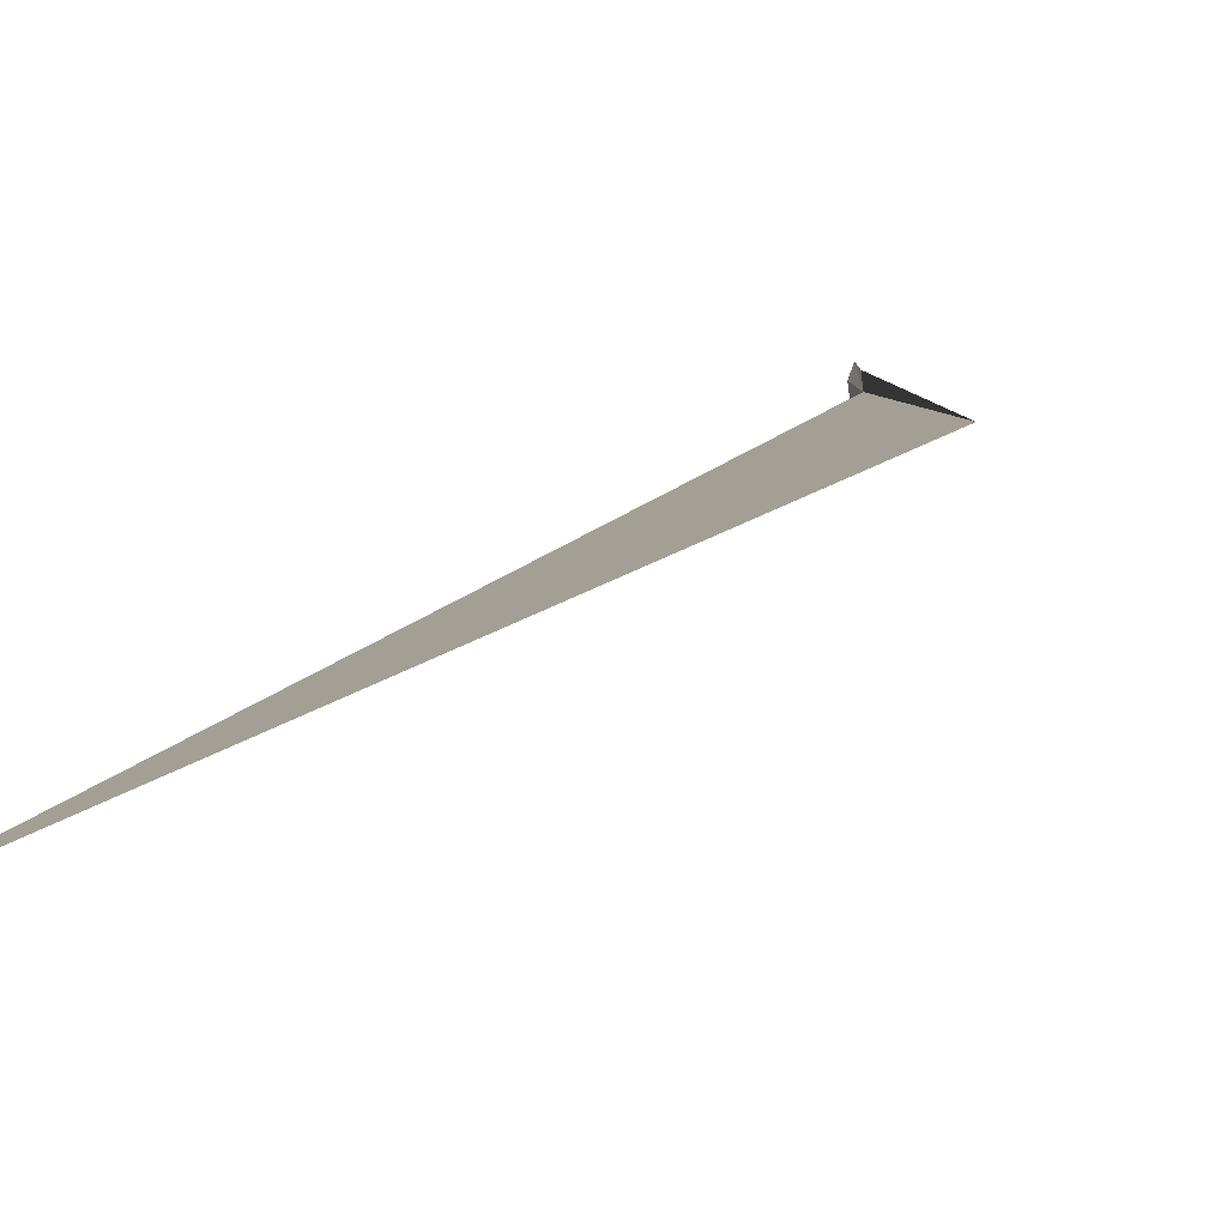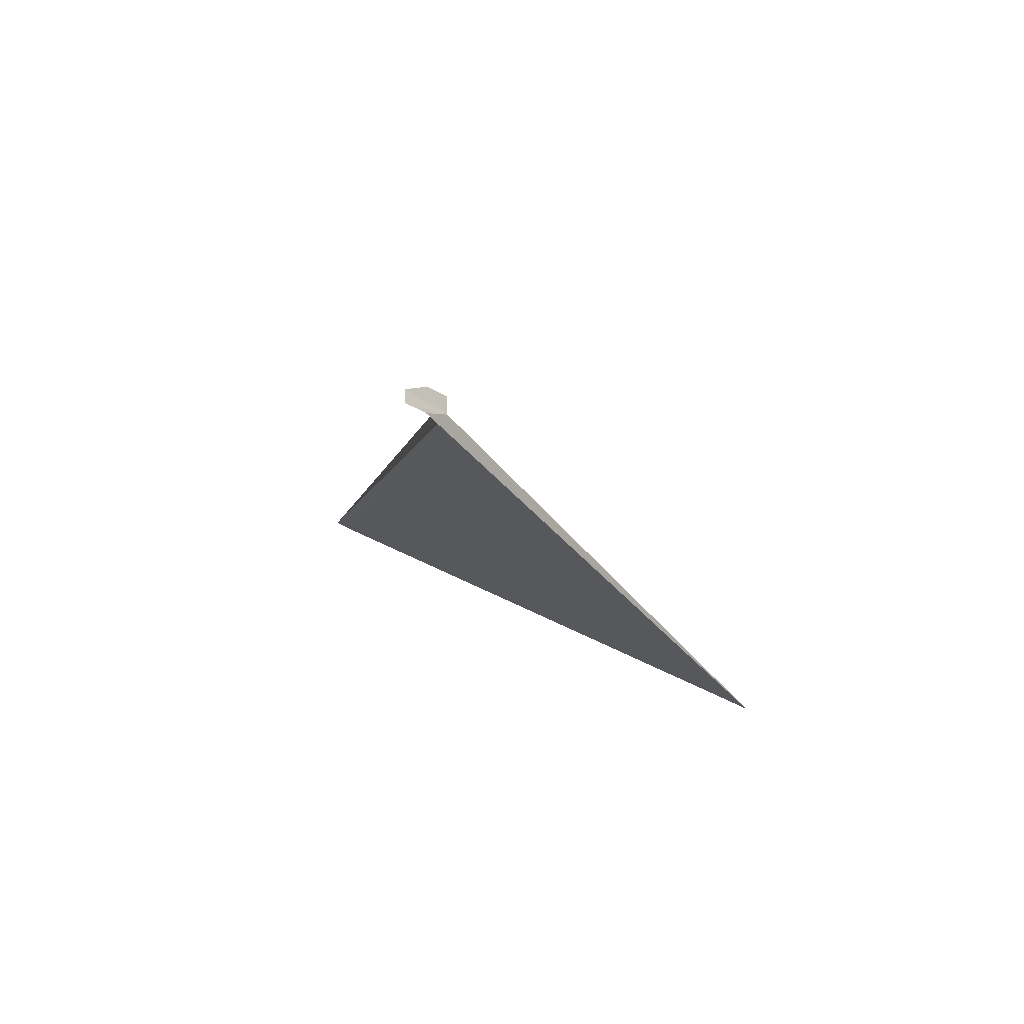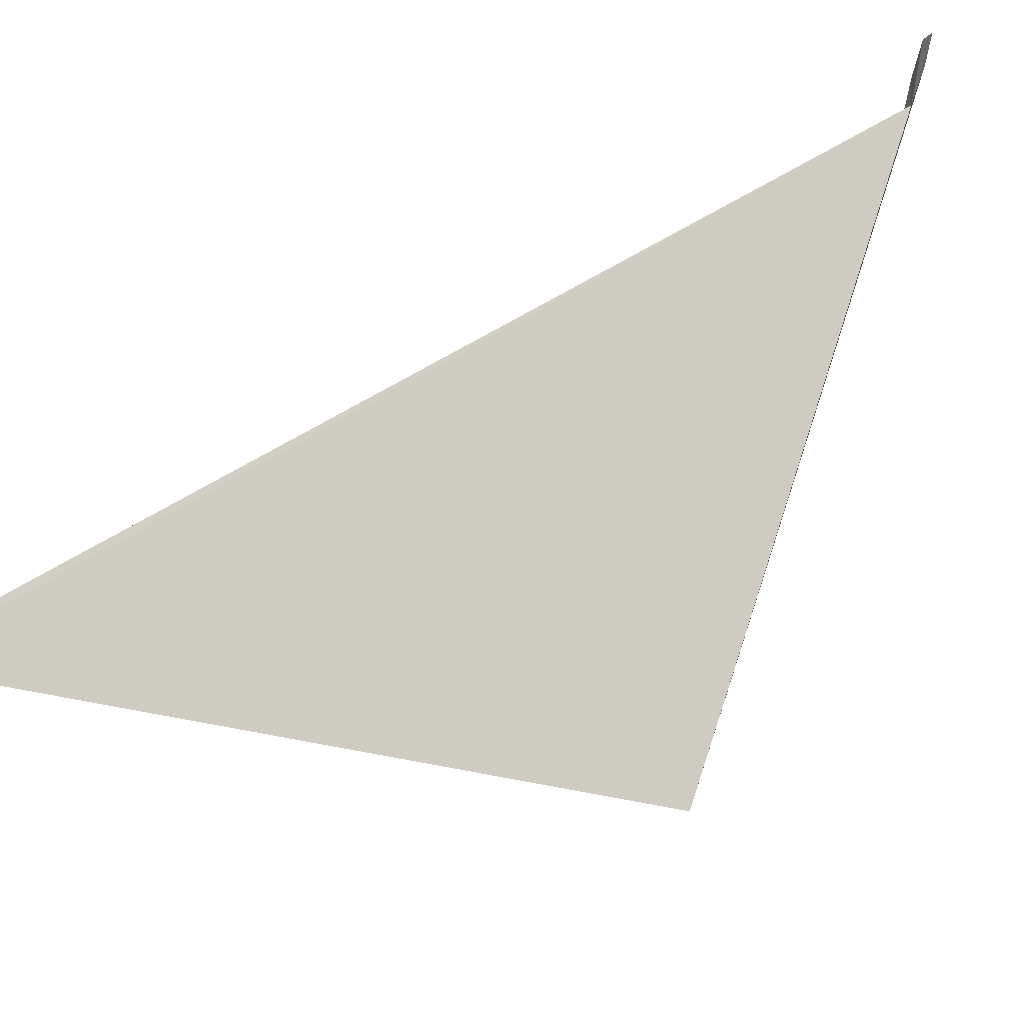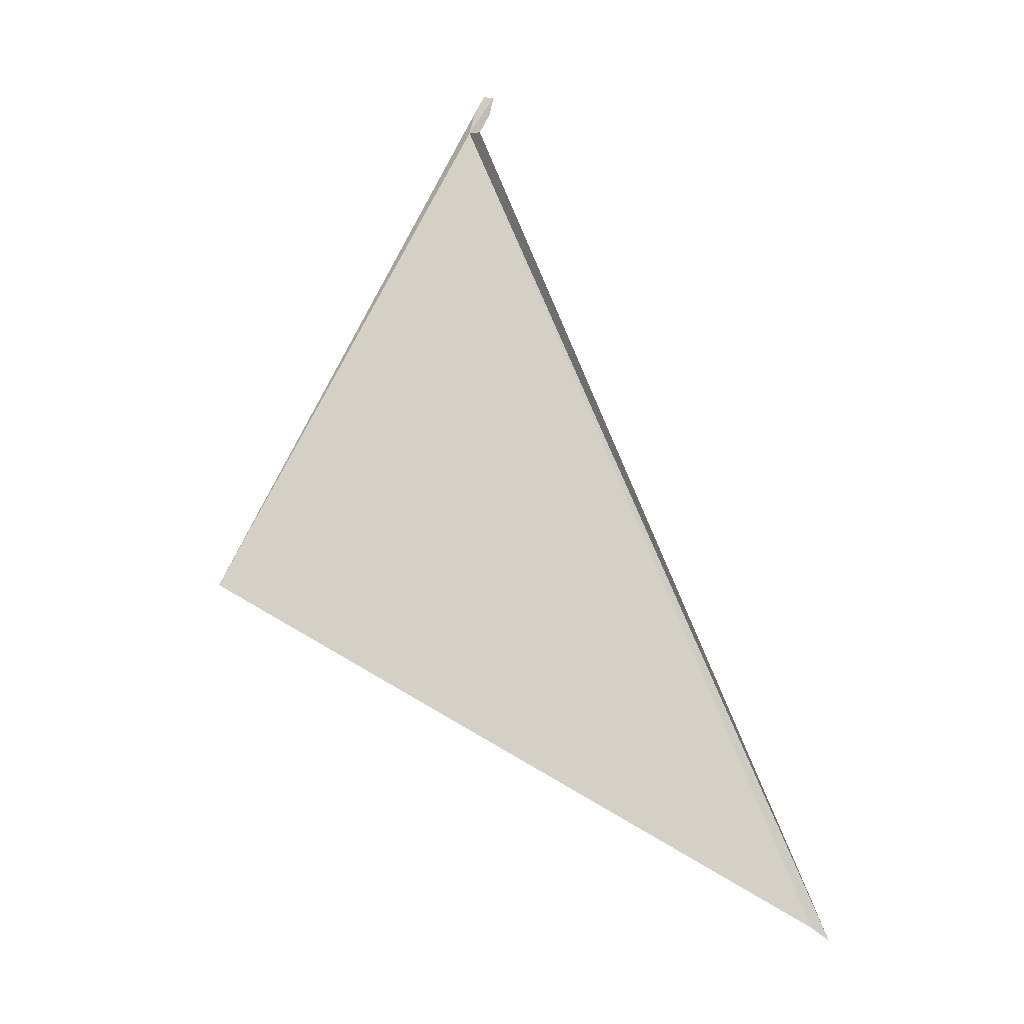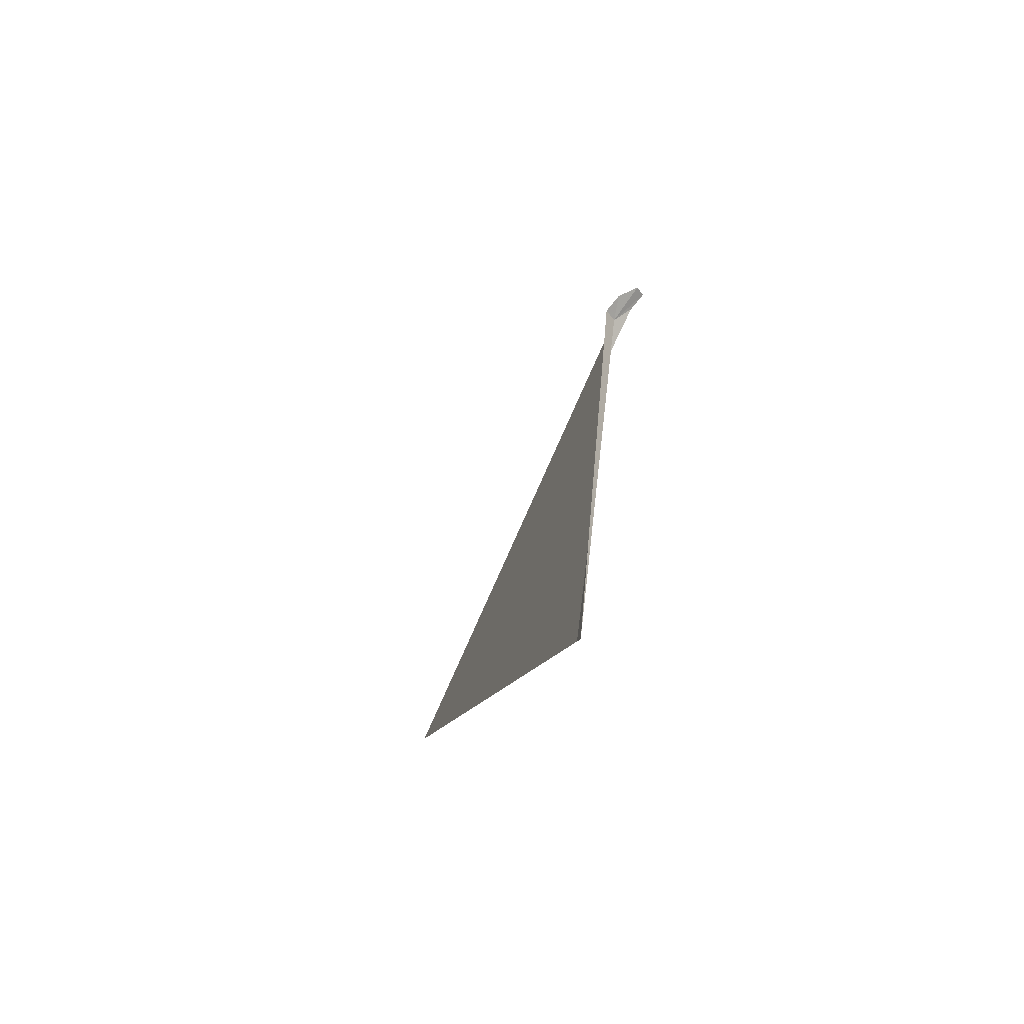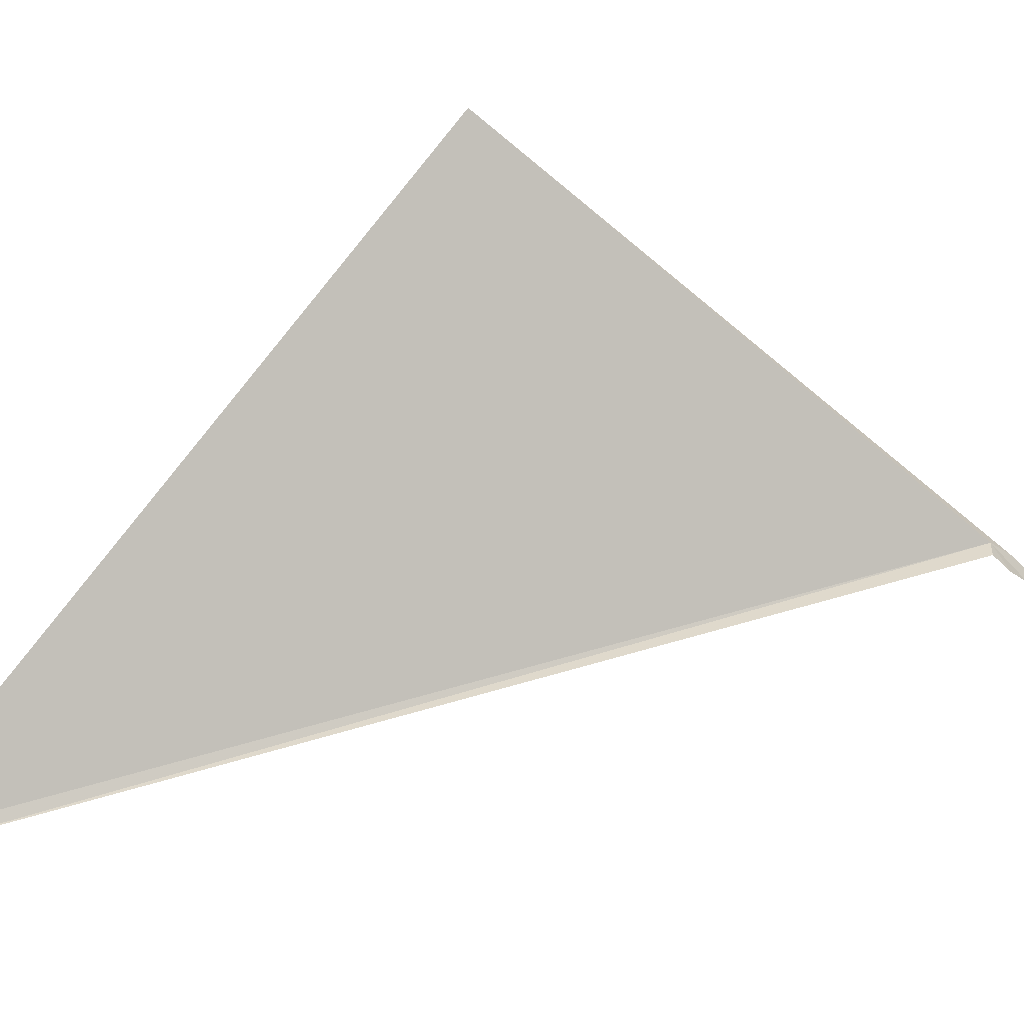
<metadata>
{"format":"obj","ext":"obj","renderer":"f3d","projection":"perspective","resolution":1024,"background":"white","views":[{"elev":2.0,"azim":-150.5,"up":"+Y"},{"elev":59.3,"azim":-164.3,"up":"+Z"},{"elev":69.1,"azim":-129.9,"up":"+Y"},{"elev":6.1,"azim":-22.8,"up":"+Z"},{"elev":-43.0,"azim":48.8,"up":"+Z"},{"elev":-73.1,"azim":-98.5,"up":"+Y"}]}
</metadata>
<code>
v 111.8 71.53 39.38
v 112 71.73 39.72
v 111.9 71.67 39.56
v 112 71.61 39.7
v 111.9 71.45 39.54
v 111.8 71.39 39.38
v 109.4 71.25 35.52
v 113.9 68.87 32.56
v 113.8 68.95 32.66
f 1 3 2
f 1 2 4
f 1 4 5
f 1 5 6
f 1 7 3
f 1 6 8
f 1 8 9
f 1 9 7

</code>
